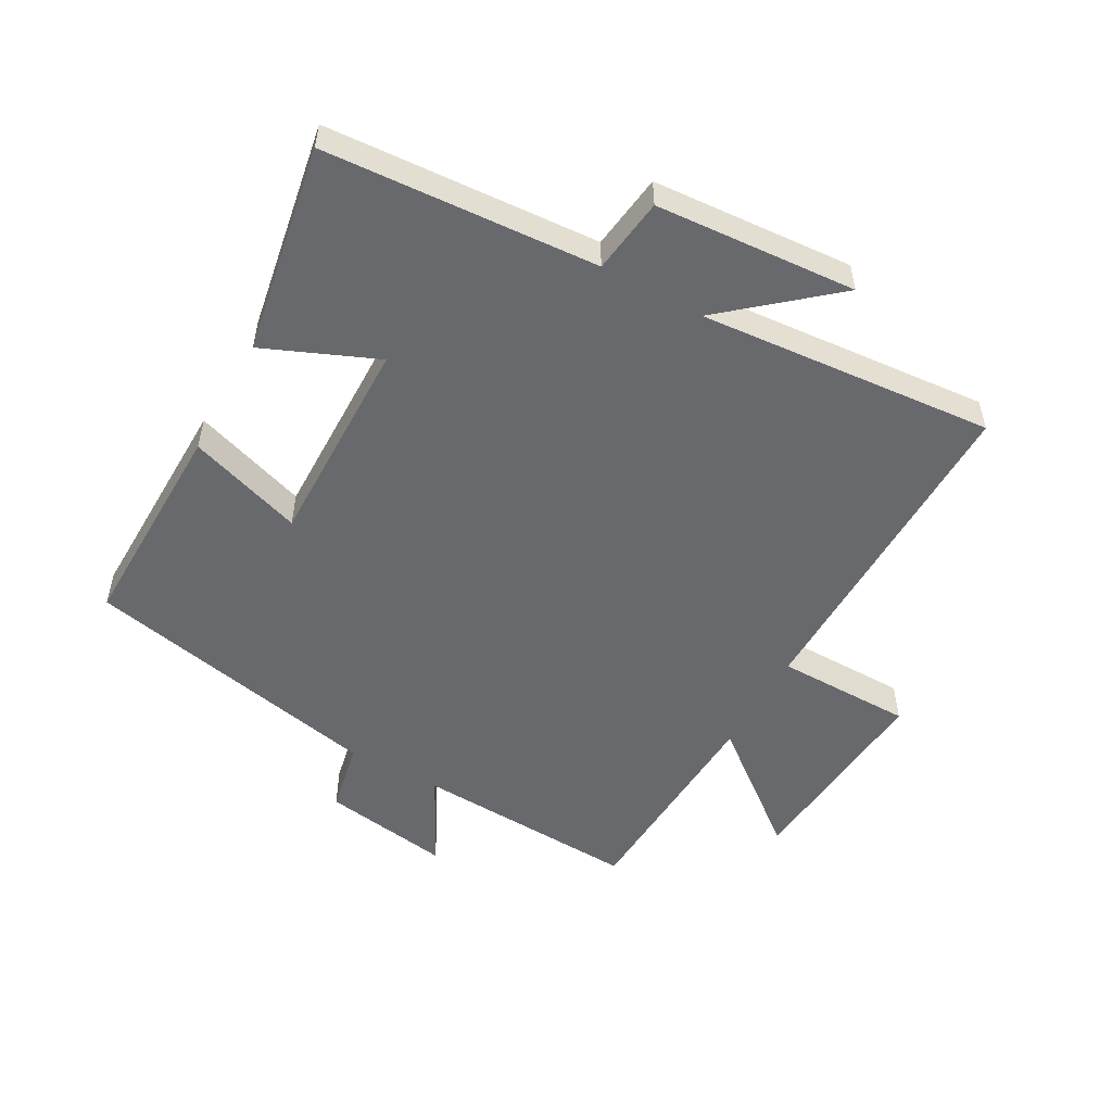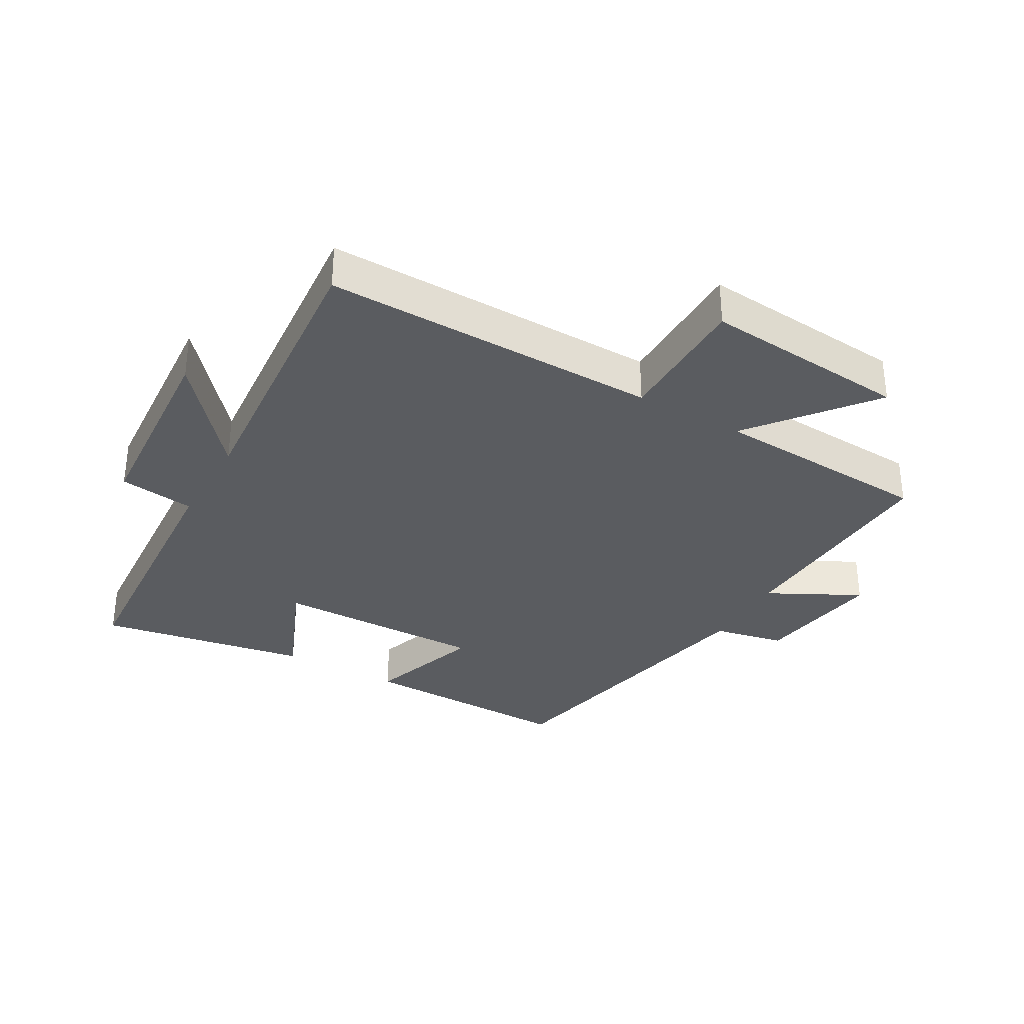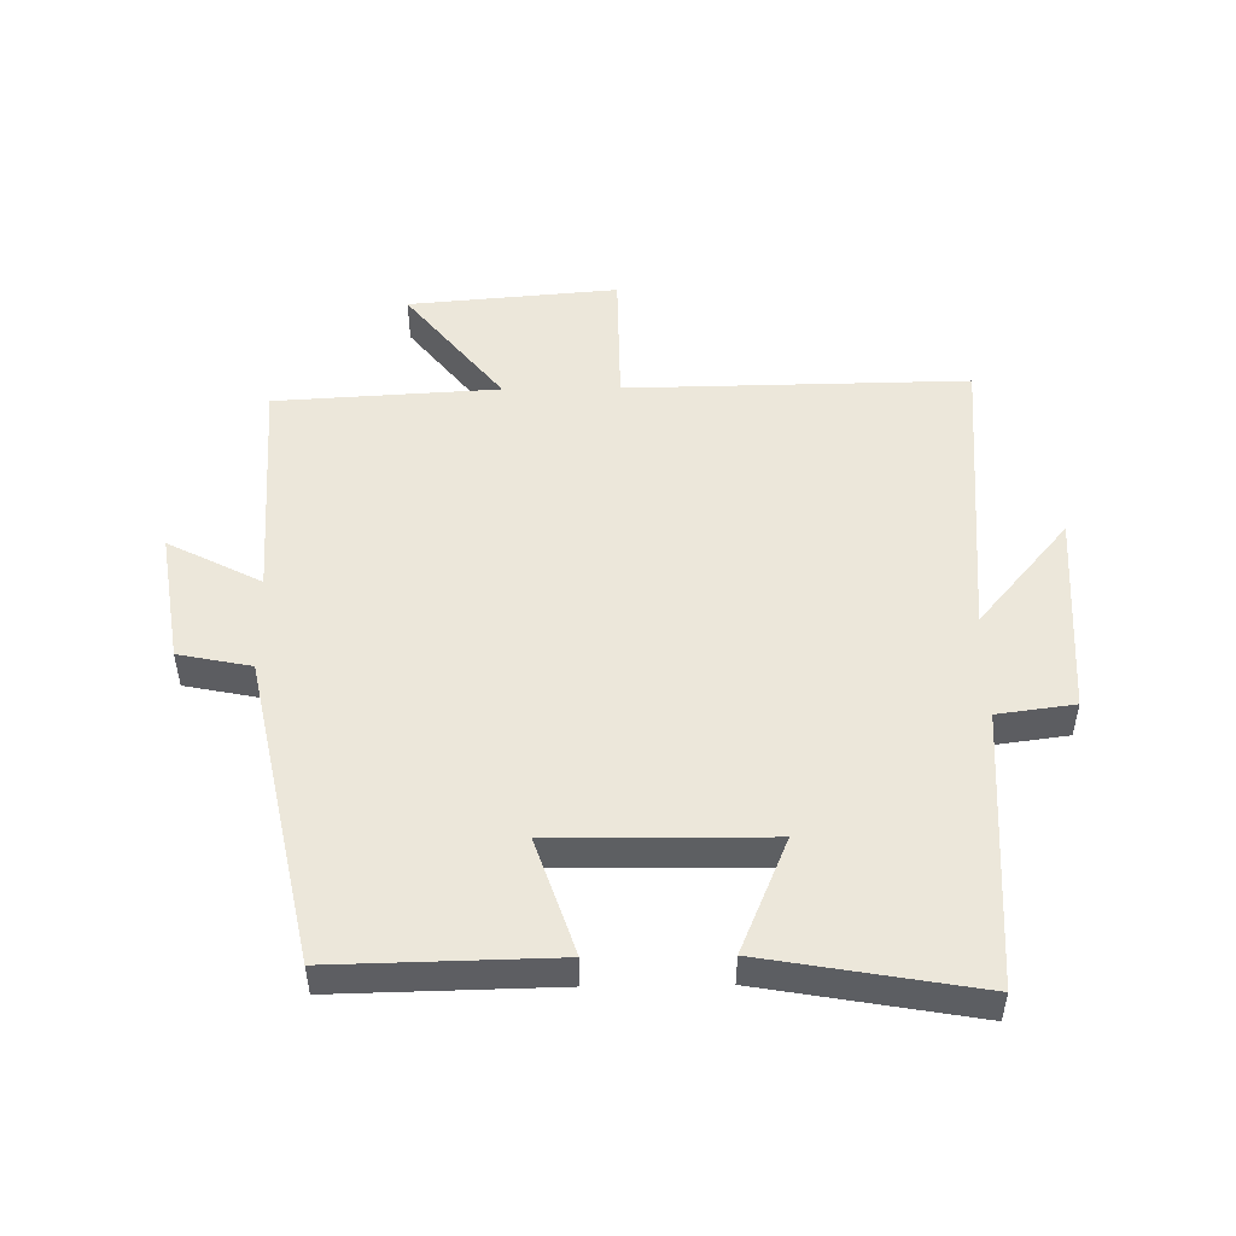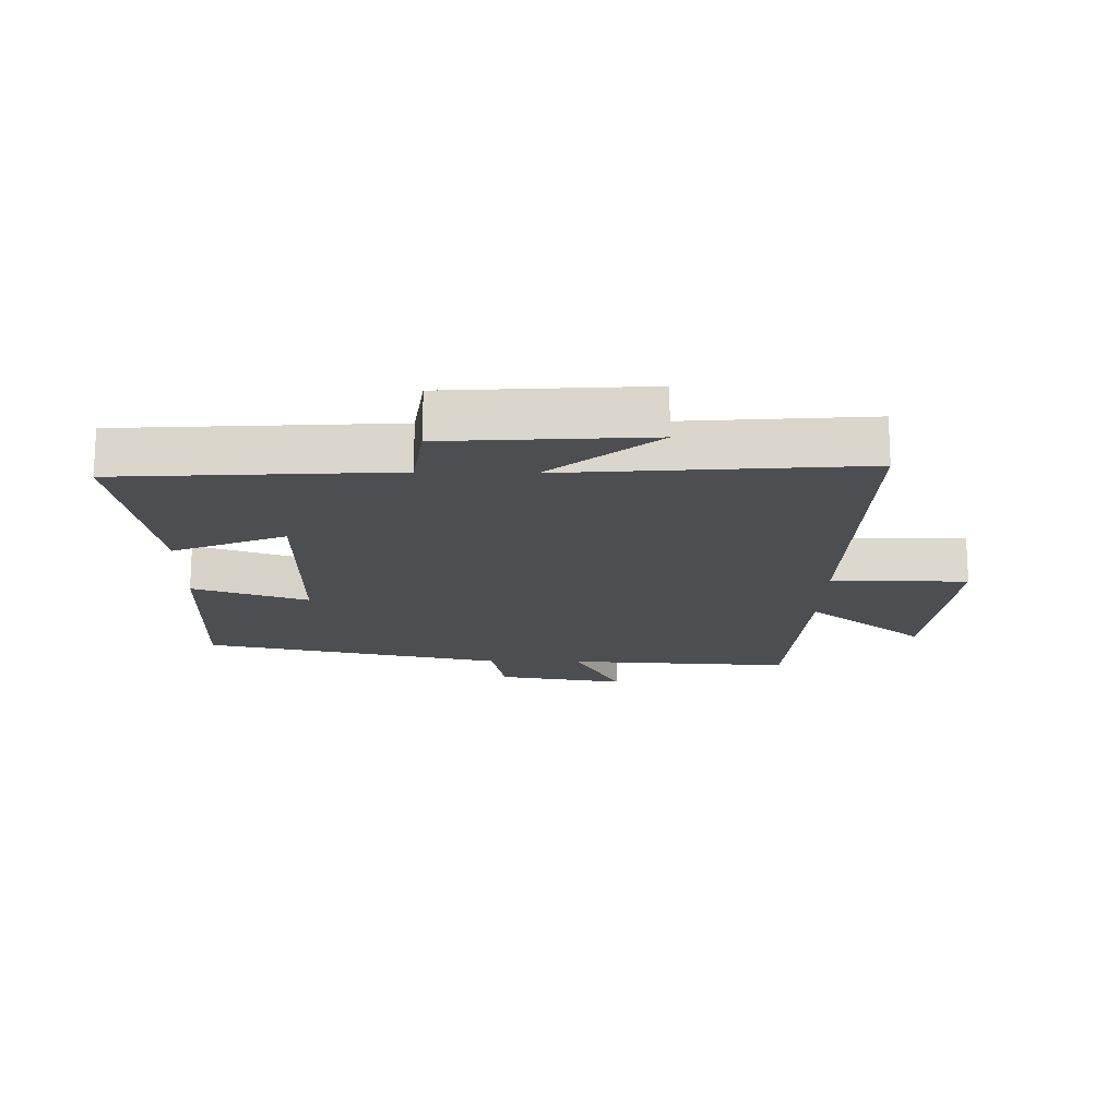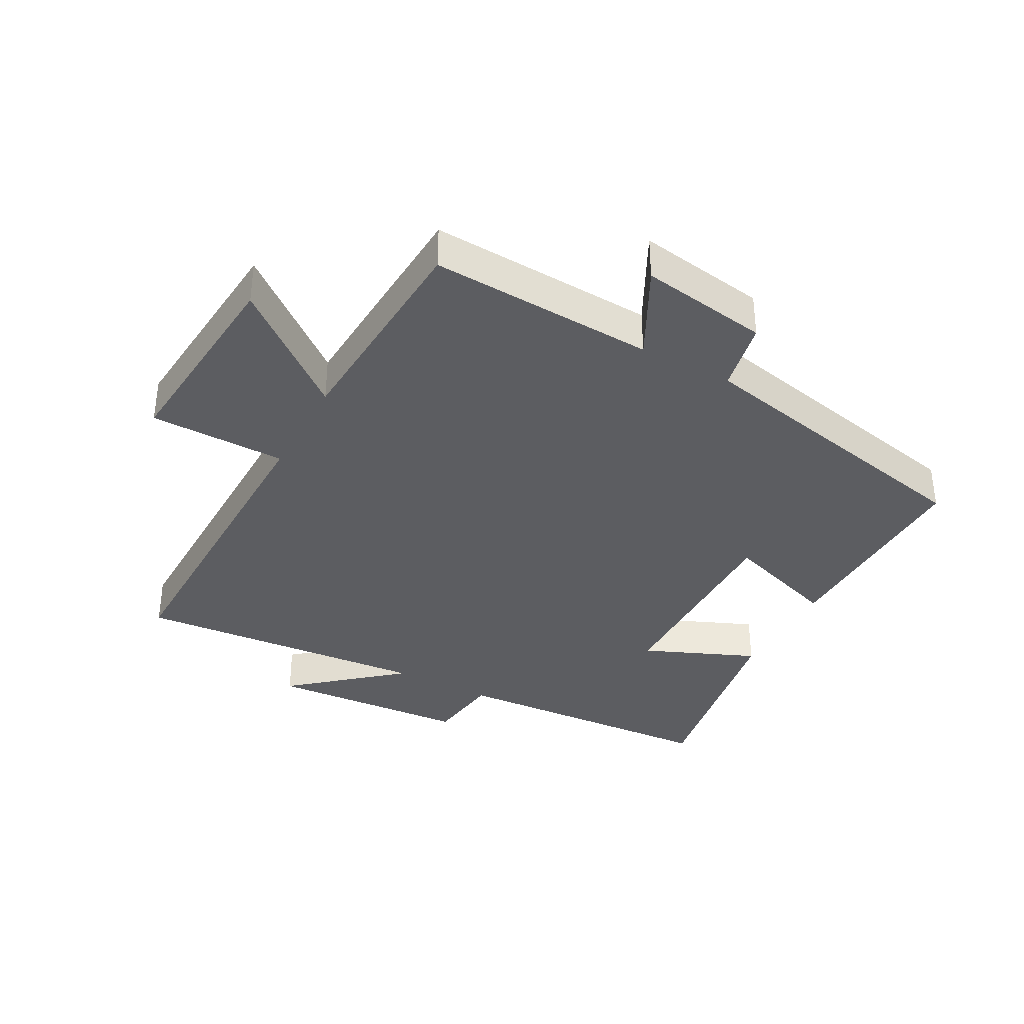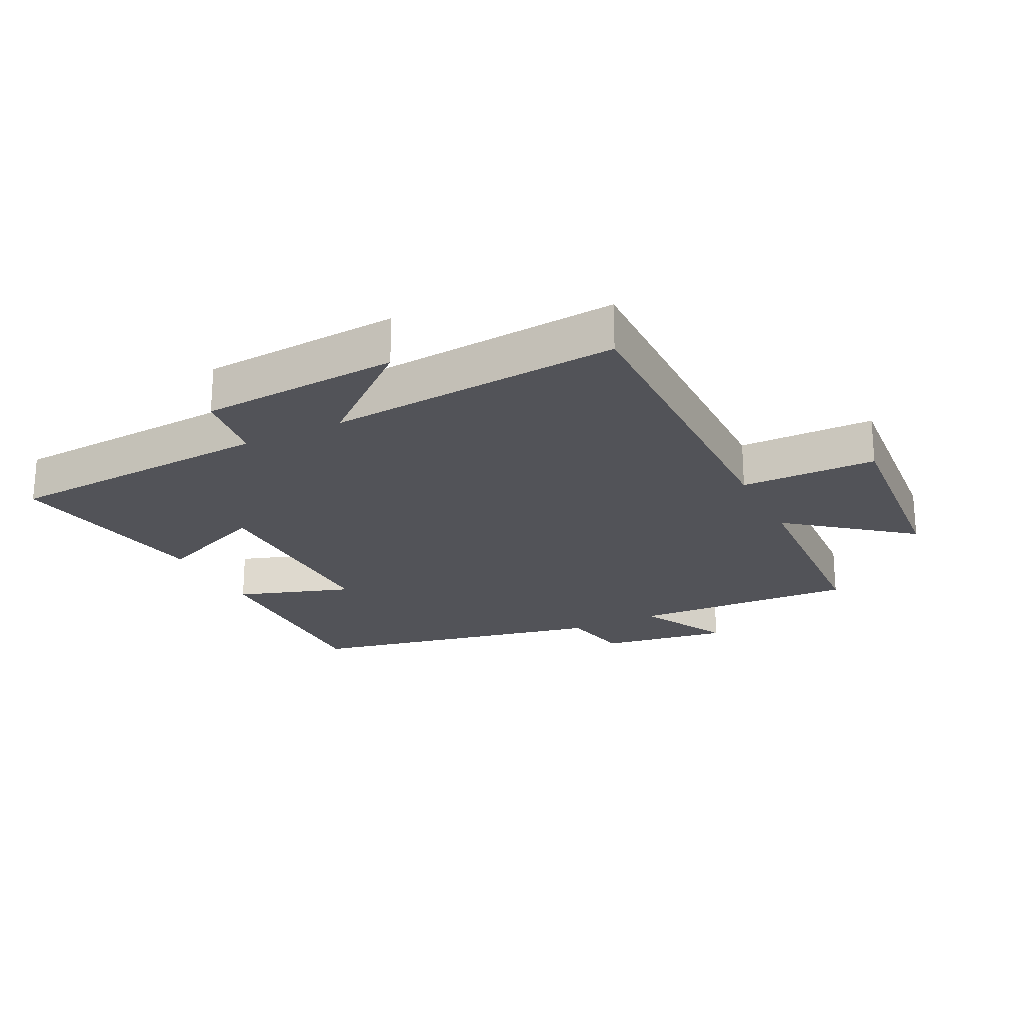
<metadata>
{"format":"obj","ext":"obj","renderer":"f3d","projection":"perspective","resolution":1024,"background":"white","views":[{"elev":-52.8,"azim":61.0,"up":"+Y"},{"elev":-33.6,"azim":150.4,"up":"+Y"},{"elev":50.3,"azim":-0.8,"up":"+Y"},{"elev":-17.2,"azim":88.8,"up":"+Y"},{"elev":-36.5,"azim":-118.4,"up":"+Y"},{"elev":-22.6,"azim":116.5,"up":"+Y"}]}
</metadata>
<code>
v -0.4 0.07 0.507
v -0.058 0.07 0.5
v -0.119 0.07 0.318
v 0.215 0.07 0.322
v 0.14 0.07 0.5
v 0.472 0.07 0.558
v 0.5 0.07 0.126
v 0.62 0.07 0.11
v 0.642 0.07 -0.208
v 0.5 0.07 -0.04
v 0.539 0.07 -0.508
v 0.008 0.07 -0.5
v 0.006 0.07 -0.716
v -0.32 0.07 -0.688
v -0.17 0.07 -0.5
v -0.518 0.07 -0.48
v -0.5 0.07 -0.123
v -0.645 0.07 -0.198
v -0.613 0.07 0.006
v -0.5 0.07 0.029
v -0.4 0 0.507
v -0.058 0 0.5
v -0.119 0 0.318
v 0.215 0 0.322
v 0.14 0 0.5
v 0.472 0 0.558
v 0.5 0 0.126
v 0.62 0 0.11
v 0.642 0 -0.208
v 0.5 0 -0.04
v 0.539 0 -0.508
v 0.008 0 -0.5
v 0.006 0 -0.716
v -0.32 0 -0.688
v -0.17 0 -0.5
v -0.518 0 -0.48
v -0.5 0 -0.123
v -0.645 0 -0.198
v -0.613 0 0.006
v -0.5 0 0.029
f 17 18 19 20
f 17 20 1 2
f 15 16 17
f 12 13 14 15
f 12 15 17
f 10 11 12 17
f 7 8 9 10
f 4 5 6 7
f 3 4 7 10
f 17 2 3
f 3 10 17
f 40 39 38 37
f 22 21 40 37
f 37 36 35
f 35 34 33 32
f 37 35 32
f 37 32 31 30
f 30 29 28 27
f 27 26 25 24
f 30 27 24 23
f 23 22 37
f 37 30 23
f 1 21 22 2
f 2 22 23 3
f 3 23 24 4
f 4 24 25 5
f 5 25 26 6
f 6 26 27 7
f 7 27 28 8
f 8 28 29 9
f 9 29 30 10
f 10 30 31 11
f 11 31 32 12
f 12 32 33 13
f 13 33 34 14
f 14 34 35 15
f 15 35 36 16
f 16 36 37 17
f 17 37 38 18
f 18 38 39 19
f 19 39 40 20
f 20 40 21 1

</code>
